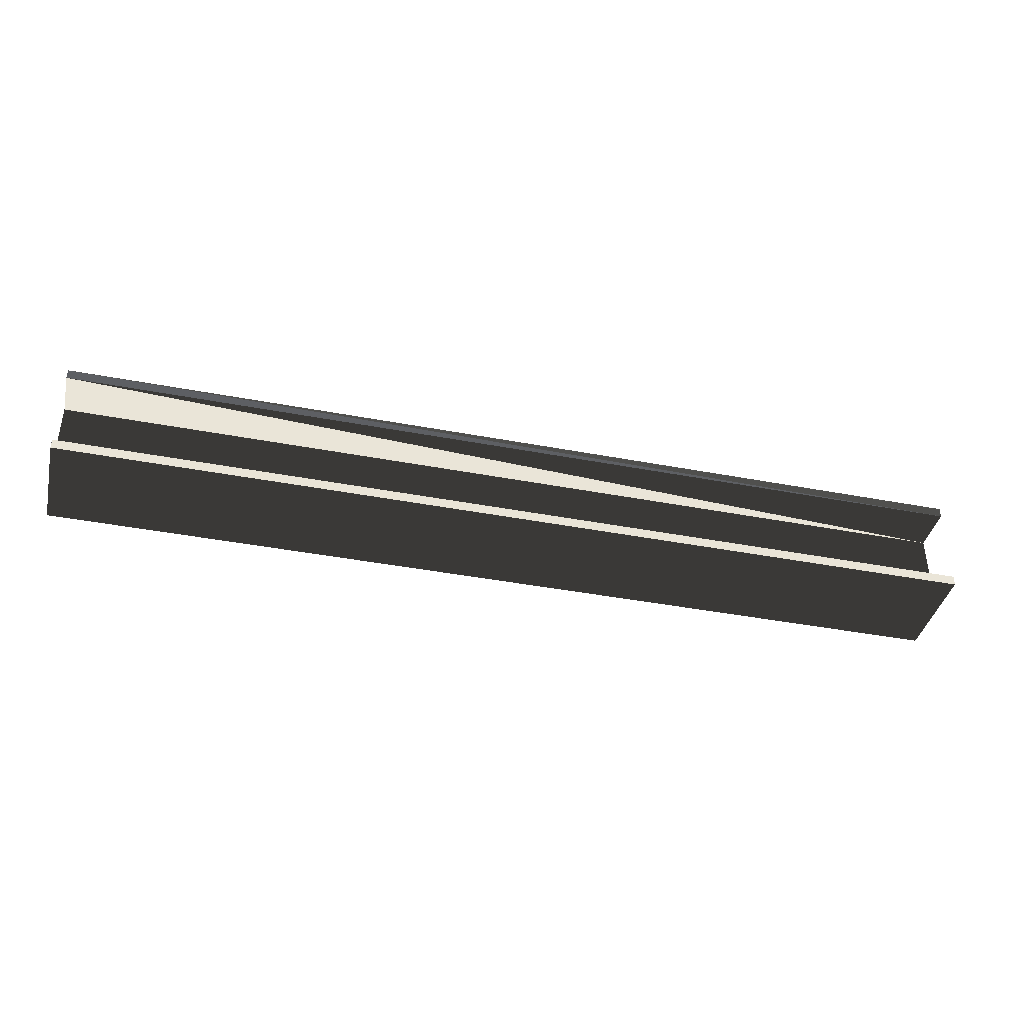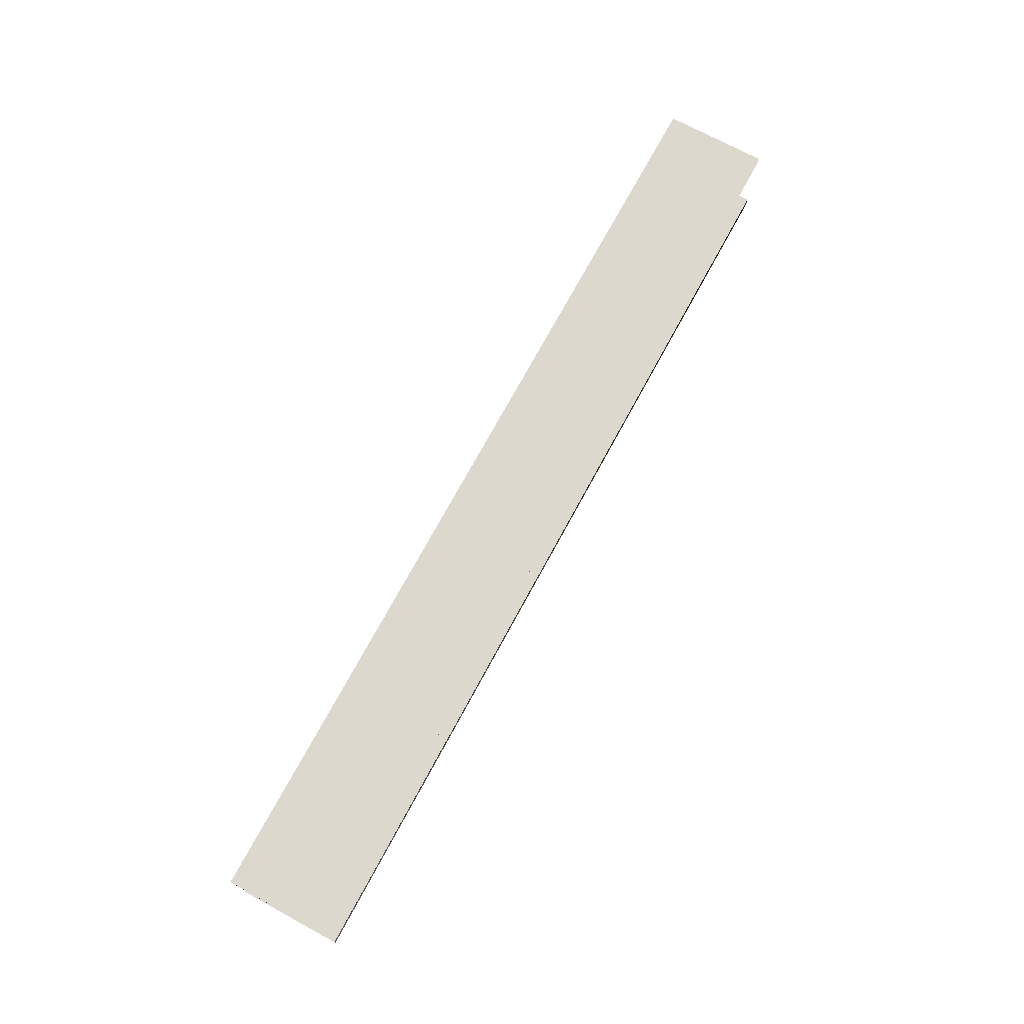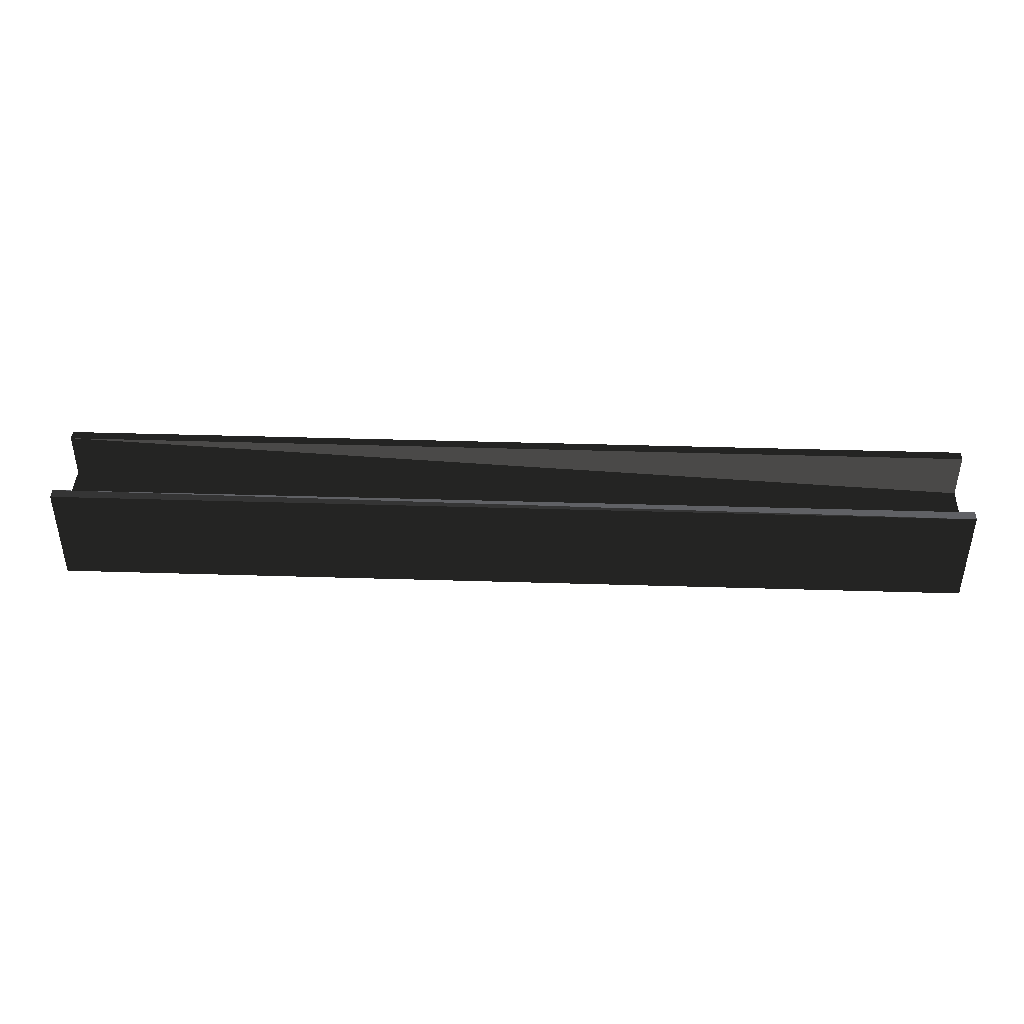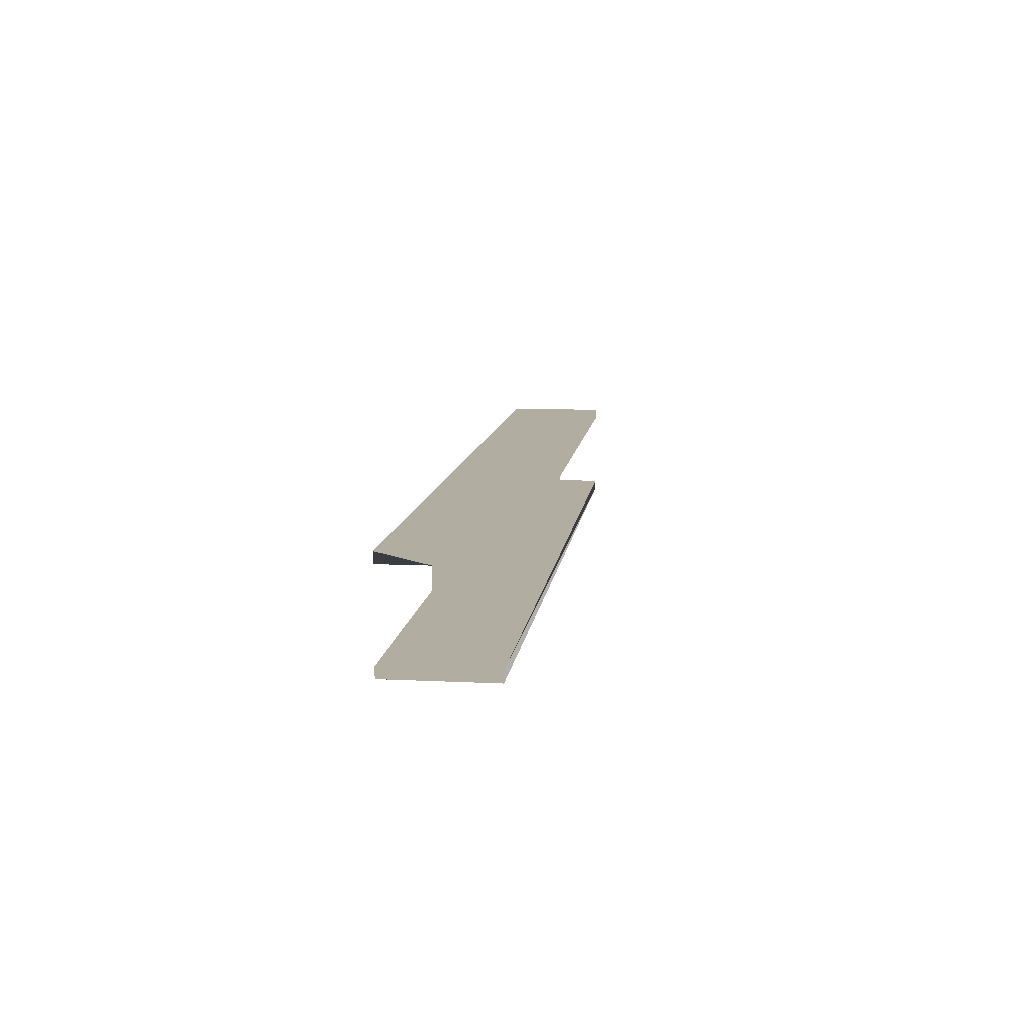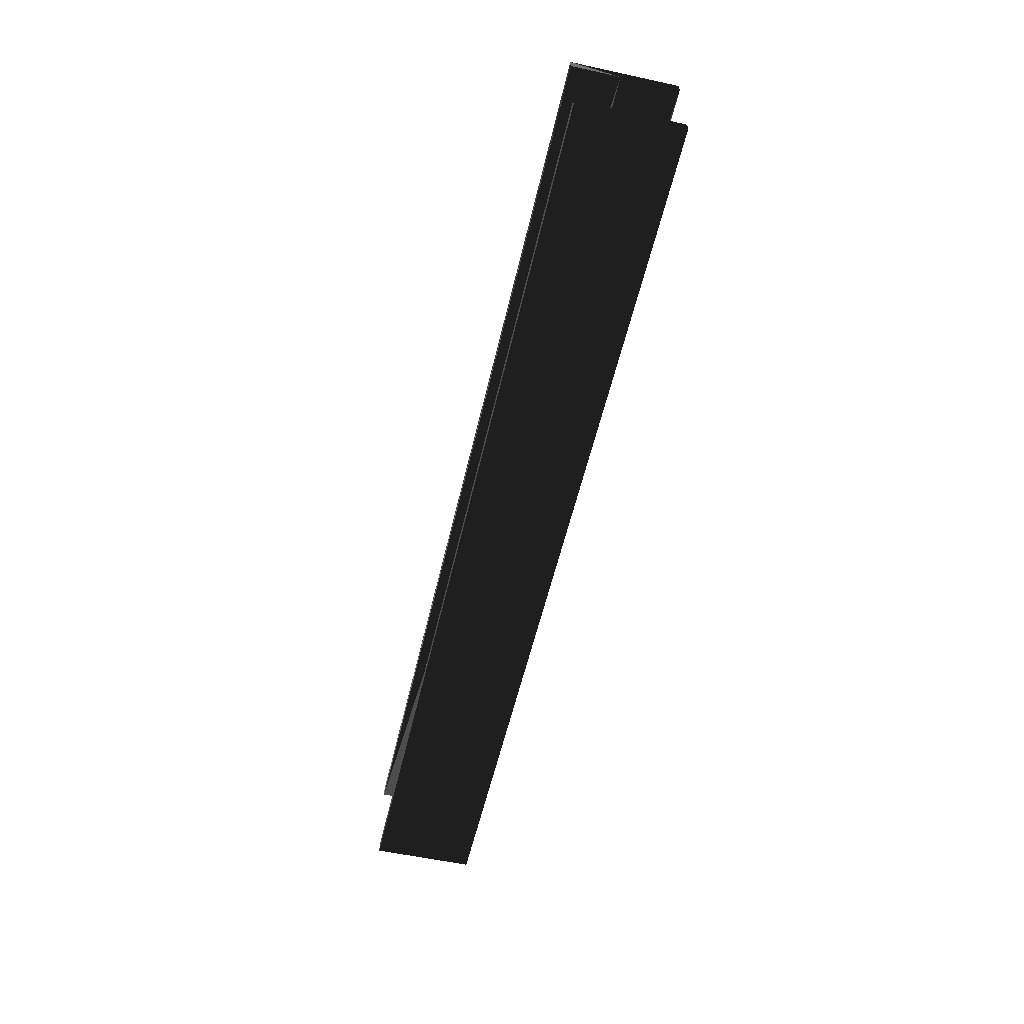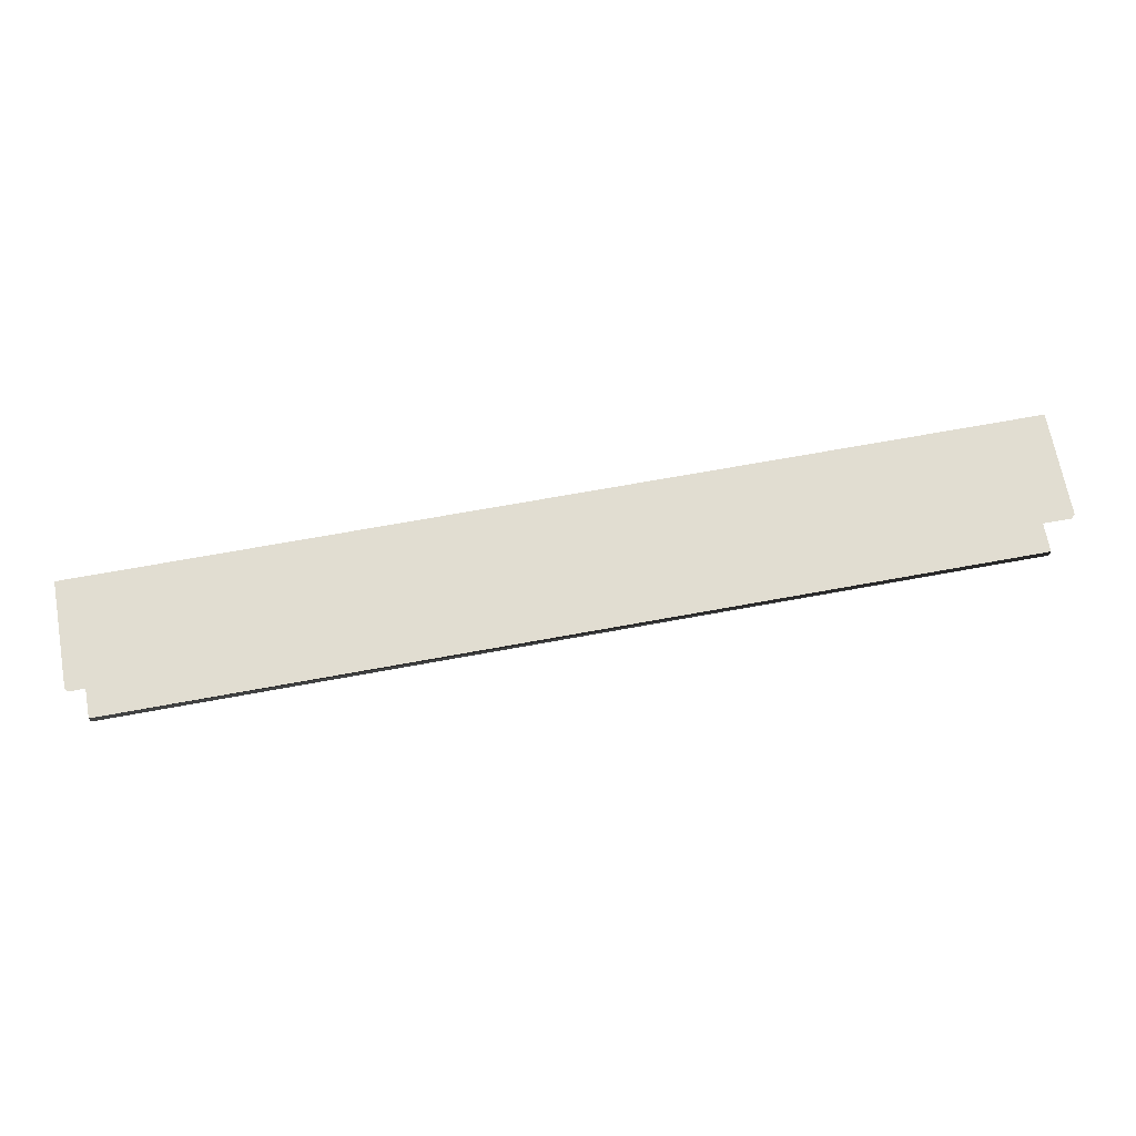
<metadata>
{"format":"obj","ext":"obj","renderer":"f3d","projection":"perspective","resolution":1024,"background":"white","views":[{"elev":-40.0,"azim":-13.3,"up":"+Z"},{"elev":72.3,"azim":118.4,"up":"+Z"},{"elev":41.9,"azim":-177.9,"up":"+Y"},{"elev":10.3,"azim":97.1,"up":"+Z"},{"elev":-55.5,"azim":77.1,"up":"+Z"},{"elev":68.8,"azim":169.6,"up":"+Z"}]}
</metadata>
<code>
v -40 -0.001 1
v -40 -0.001 -0.001
v 50 -0.001 -0.001
v 50 -0.001 1
v -40 -0.001 10
v -40 -0.001 8.999
v 50 -0.001 8.999
v 50 -0.001 10
v -40 10 -0.001
v -40 10 1
v 50 10 1
v 50 10 -0.001
v -40 10 10
v -40 10 8.999
v -40 5.455 8.999
v -40 4.545 8.999
v 50 4.545 8.999
v 50 10 8.999
v 50 5.455 8.999
v 50 10 10
v -40 4.545 1
v 50 4.545 1
v 50 5.455 1
v -40 5.455 1
f 1 2 3
f 1 3 4
f 5 6 7
f 5 7 8
f 9 10 11
f 9 11 12
f 17 7 6
f 17 6 16
f 13 14 15
f 16 5 15
f 6 5 16
f 13 15 5
f 18 19 15
f 18 15 14
f 7 17 8
f 17 19 8
f 20 8 19
f 20 19 18
f 13 5 8
f 13 8 20
f 21 2 1
f 16 21 22
f 16 22 17
f 11 23 12
f 22 3 23
f 12 23 3
f 21 24 2
f 9 2 24
f 19 17 22
f 19 22 23
f 14 13 20
f 14 20 18
f 16 15 24
f 16 24 21
f 3 22 4
f 21 1 4
f 21 4 22
f 10 24 23
f 10 23 11
f 10 9 24
f 19 23 24
f 19 24 15
f 2 9 3
f 12 3 9

</code>
